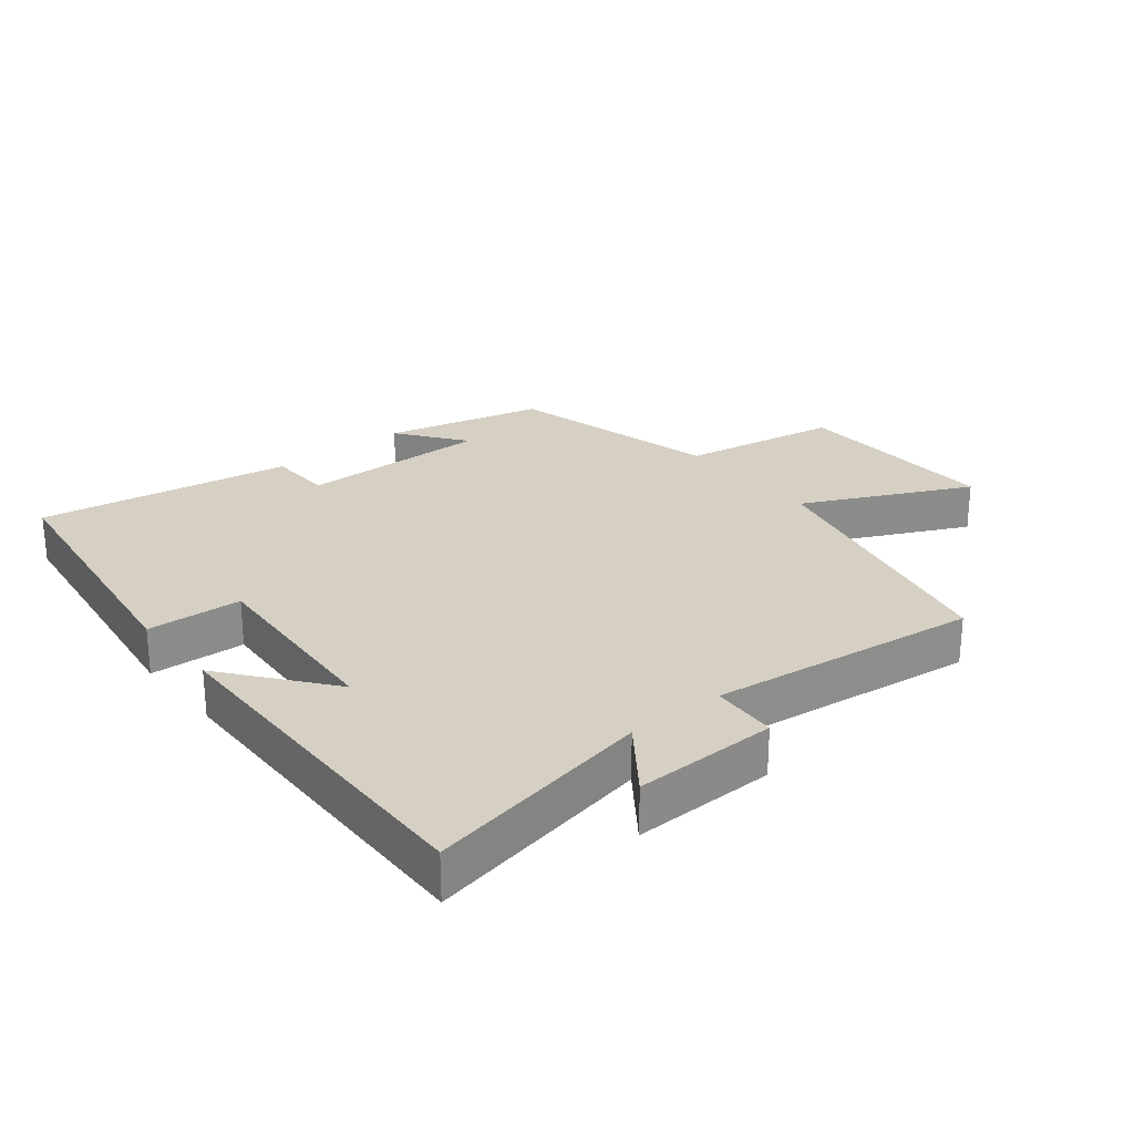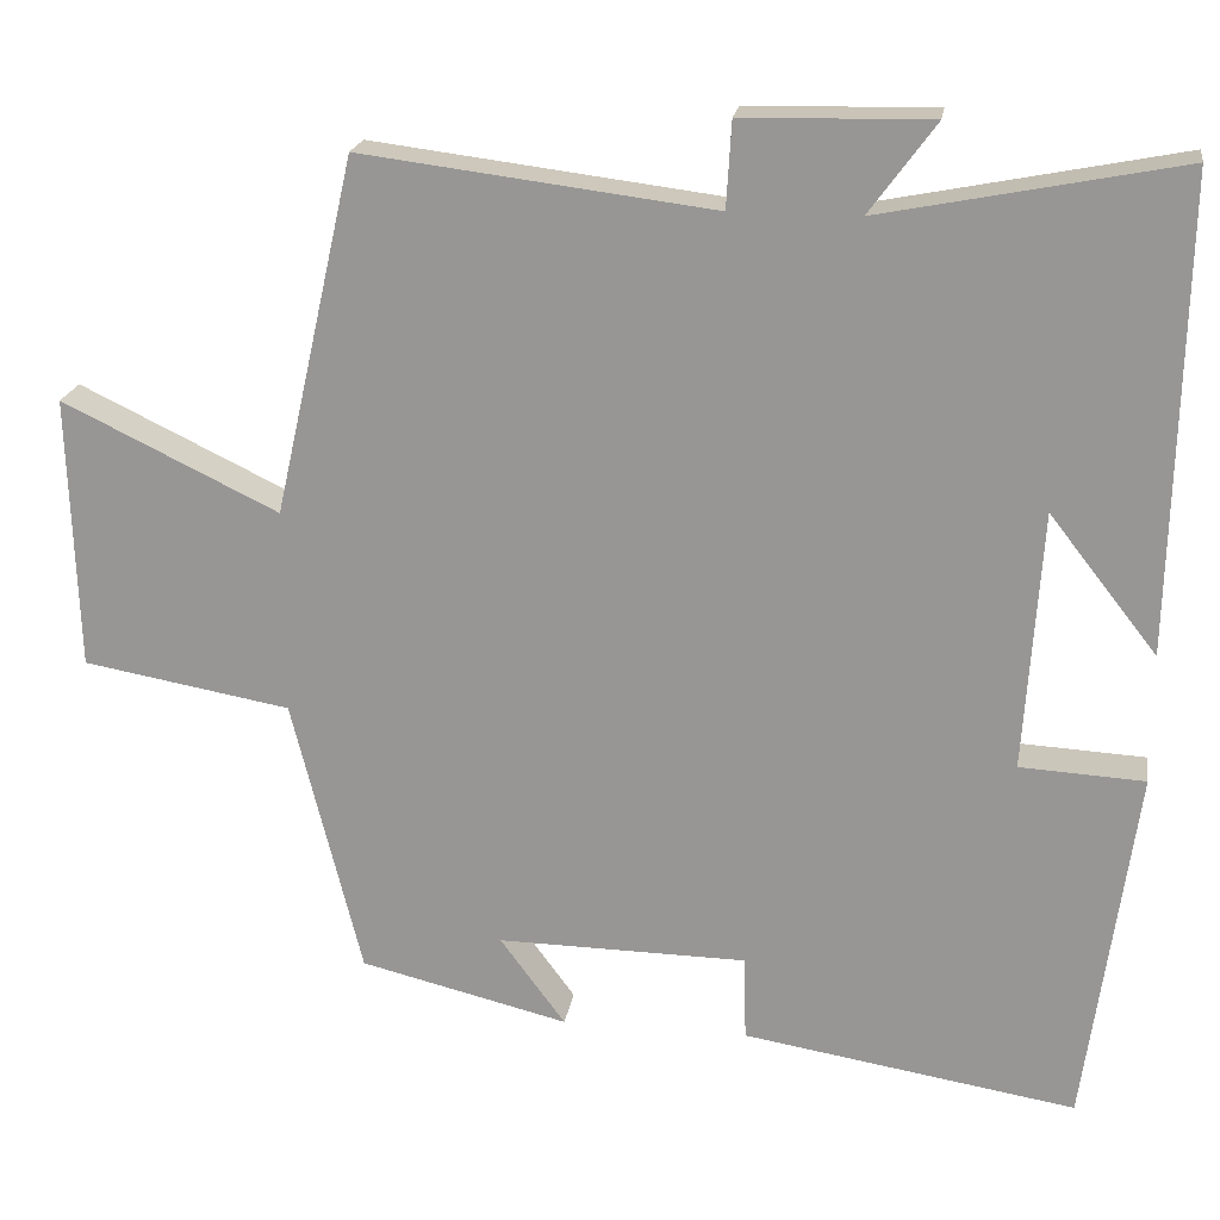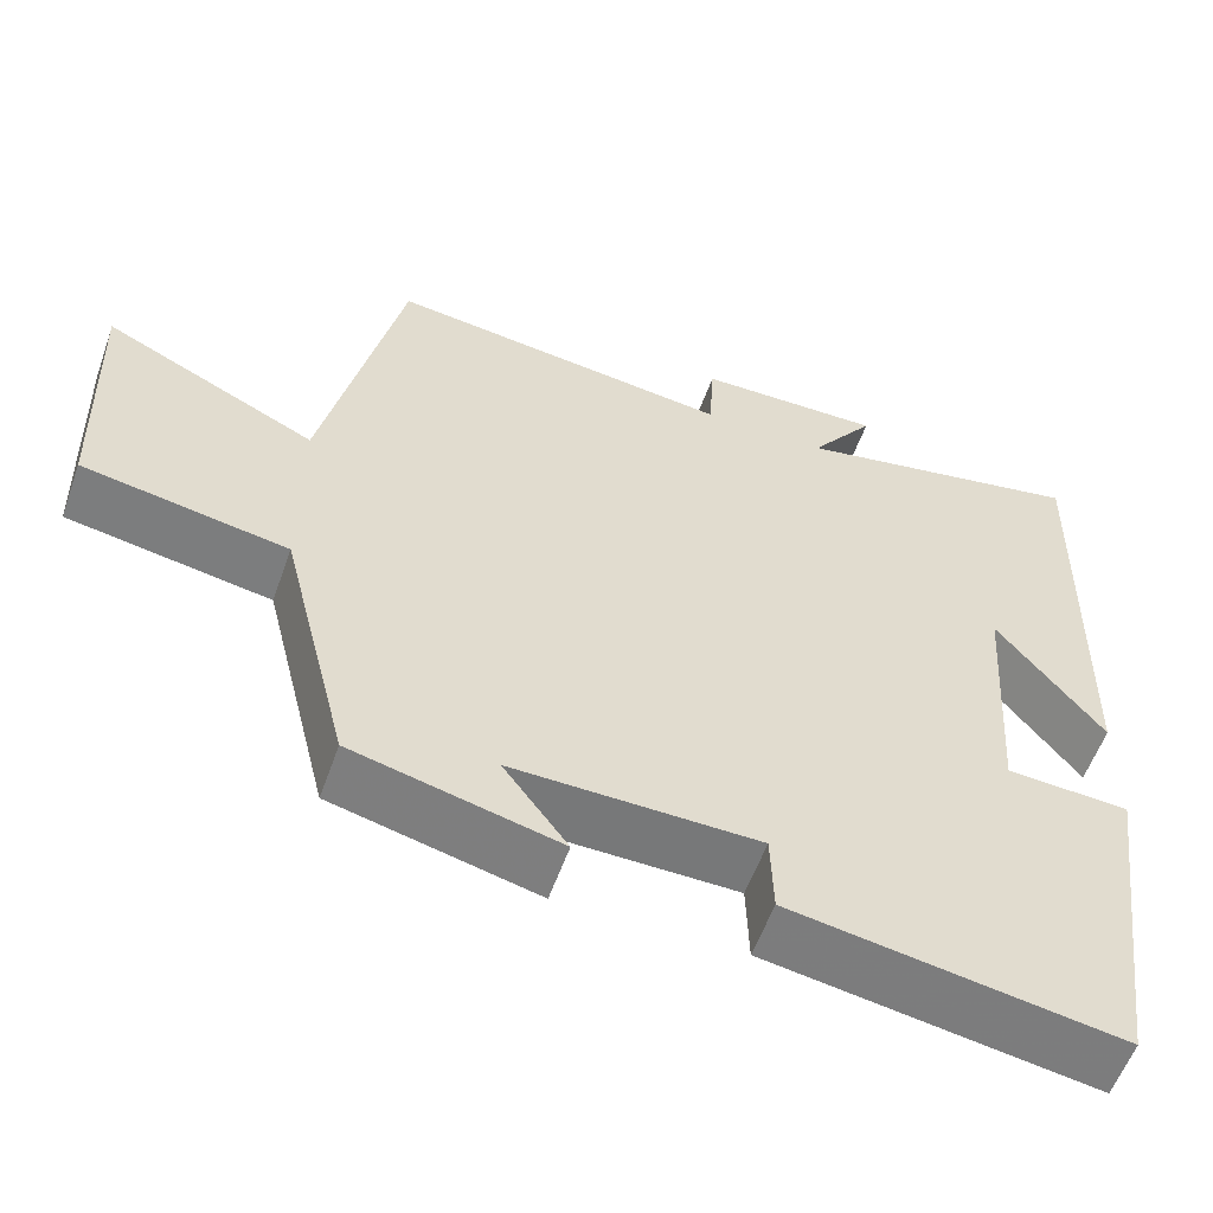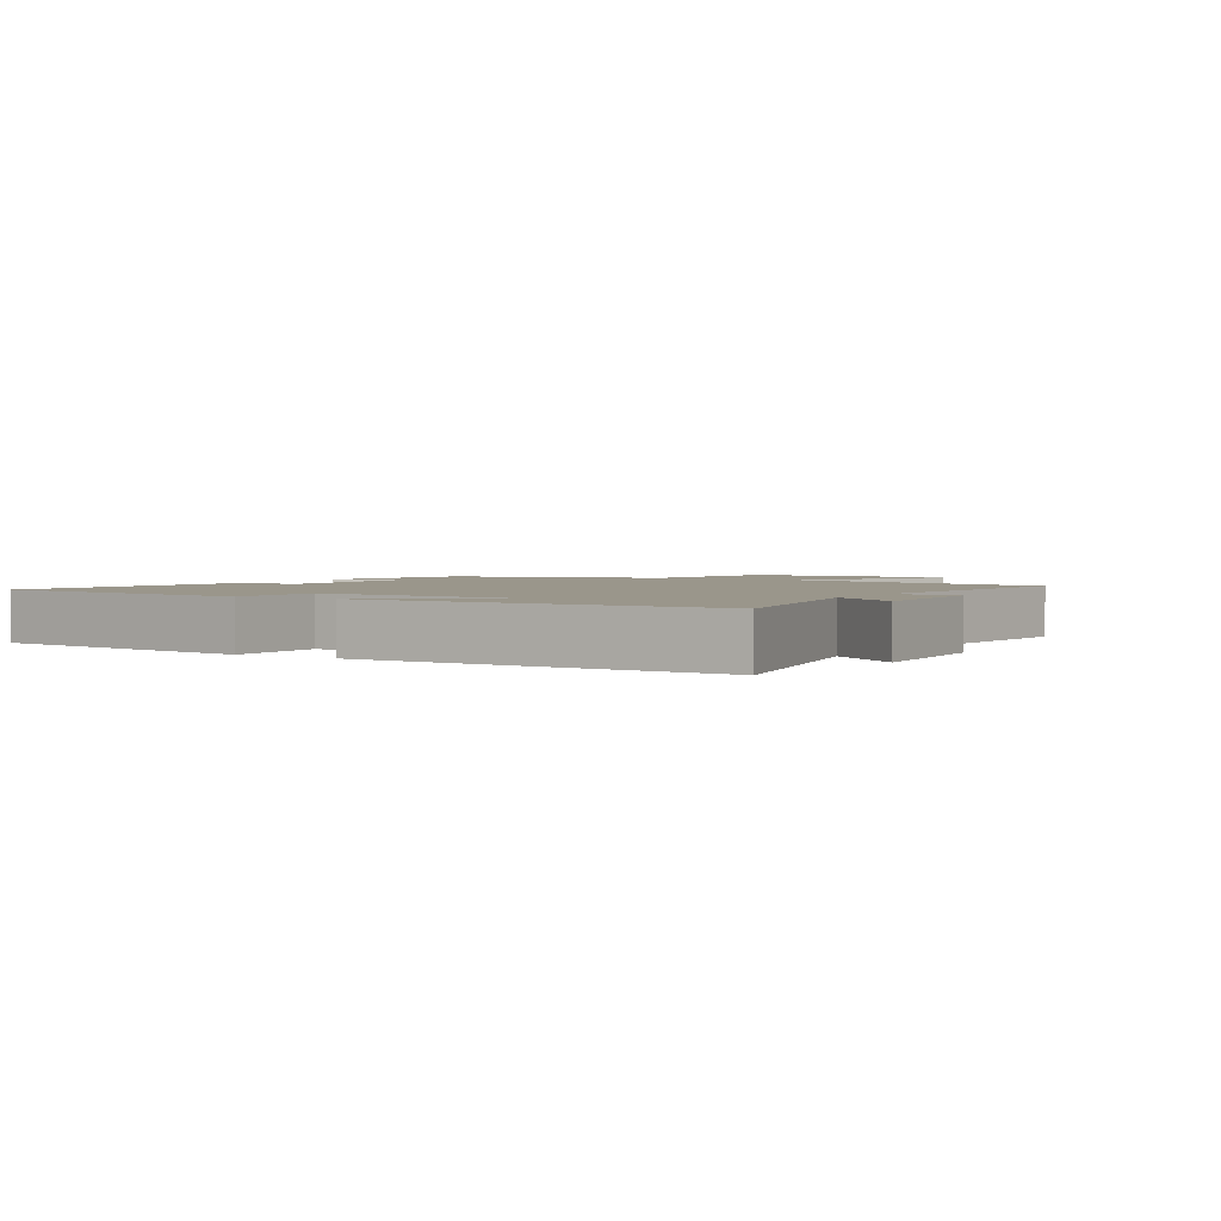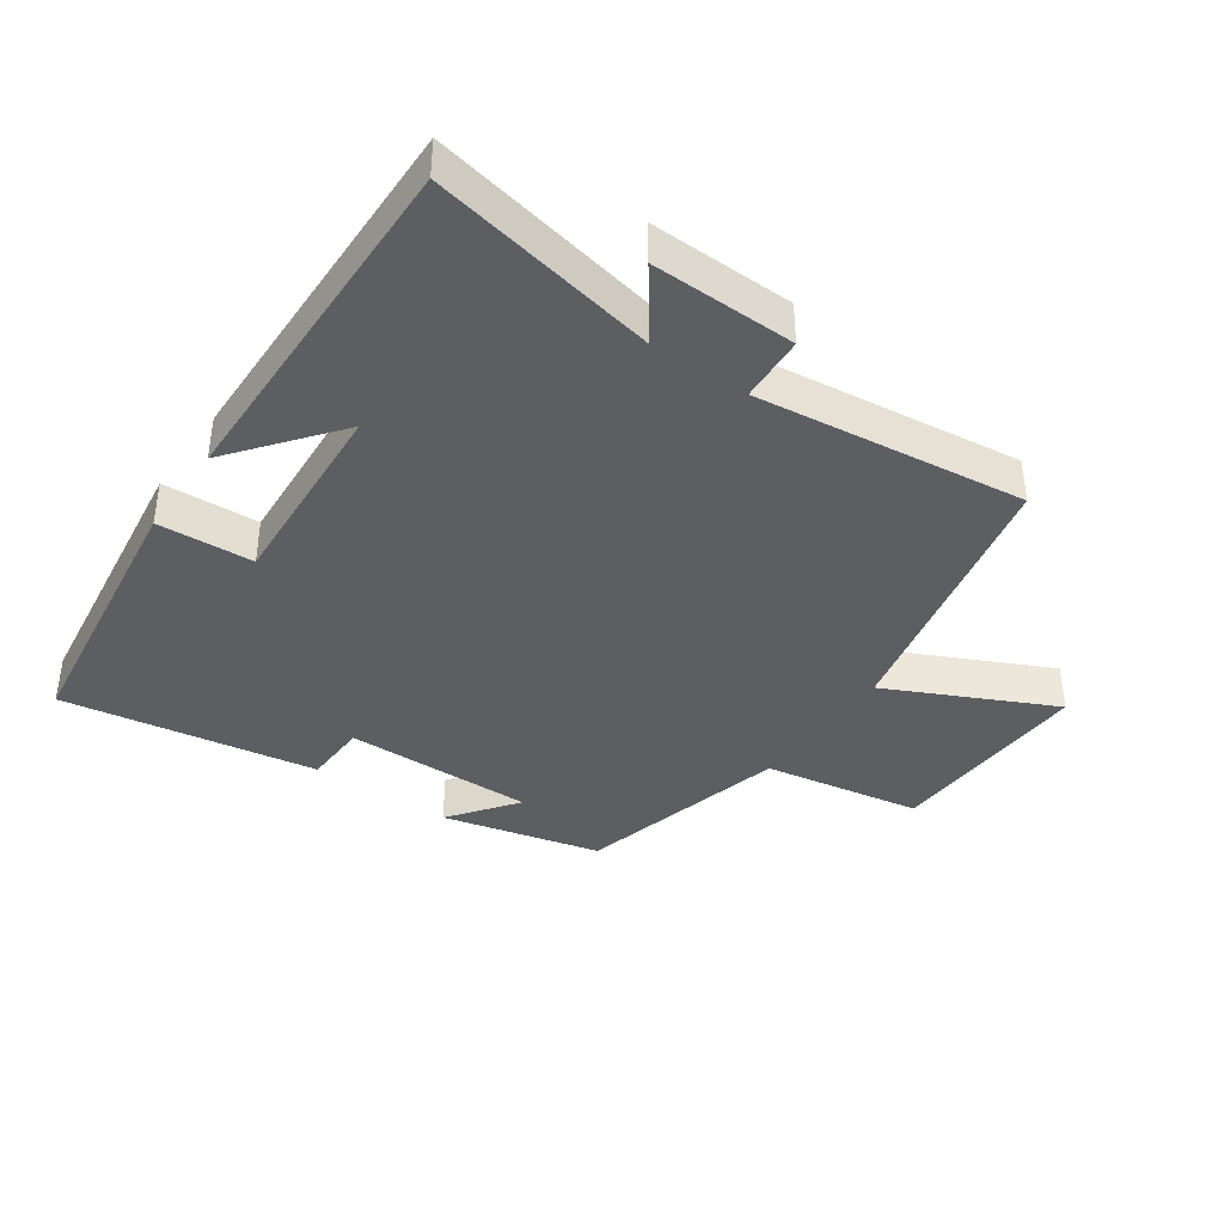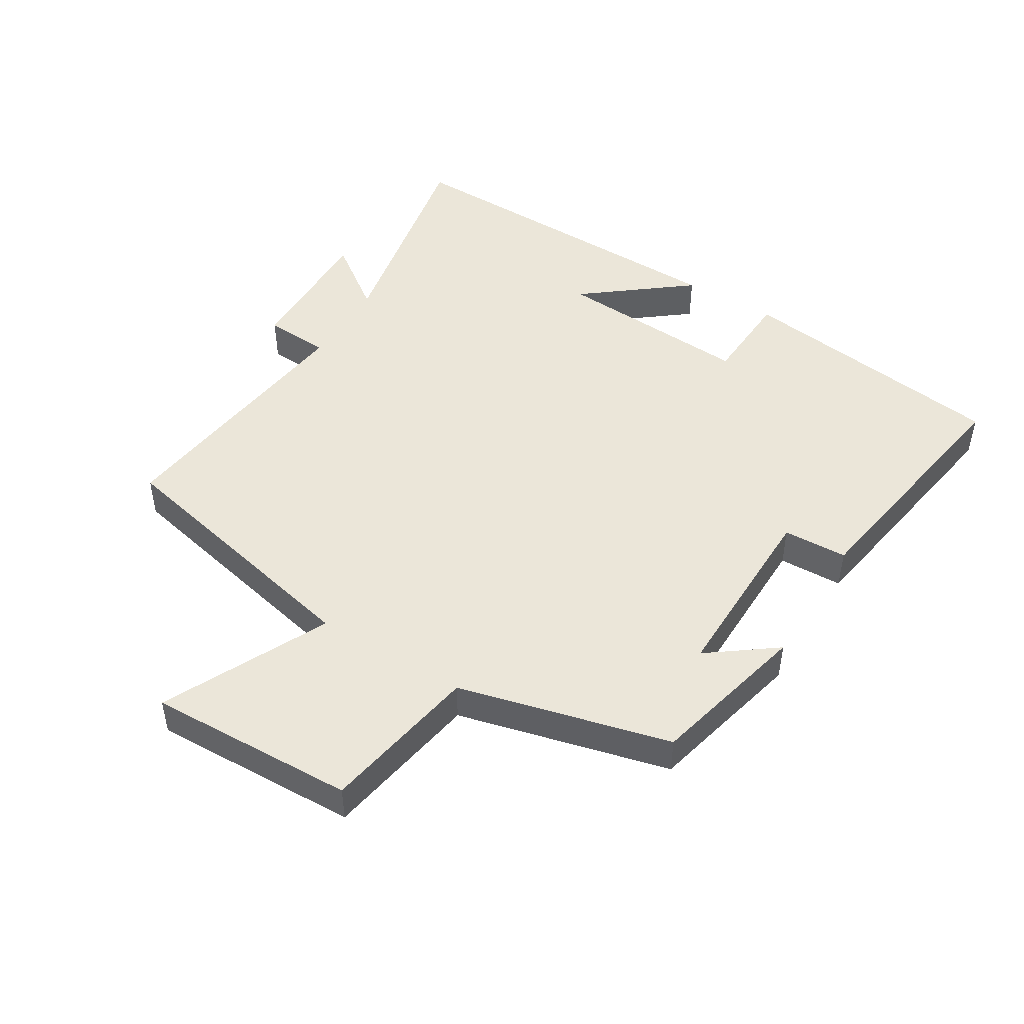
<metadata>
{"format":"obj","ext":"obj","renderer":"f3d","projection":"perspective","resolution":1024,"background":"white","views":[{"elev":26.1,"azim":-39.0,"up":"+Y"},{"elev":20.3,"azim":-171.2,"up":"+Z"},{"elev":-57.2,"azim":160.5,"up":"+Z"},{"elev":2.3,"azim":-59.5,"up":"+Y"},{"elev":-39.1,"azim":-35.1,"up":"+Y"},{"elev":47.8,"azim":121.3,"up":"+Y"}]}
</metadata>
<code>
v 0.418 0.07 -0.44
v 0.172 0.07 -0.5
v 0.249 0.07 -0.396
v -0.045 0.07 -0.4
v -0.048 0.07 -0.5
v -0.441 0.07 -0.564
v -0.5 0.07 -0.138
v -0.353 0.07 -0.13
v -0.373 0.07 0.176
v -0.5 0.07 0.014
v -0.512 0.07 0.569
v -0.16 0.07 0.5
v -0.238 0.07 0.606
v -0.016 0.07 0.602
v -0.01 0.07 0.5
v 0.405 0.07 0.552
v 0.5 0.07 0.131
v 0.755 0.07 0.254
v 0.745 0.07 -0.068
v 0.5 0.07 -0.111
v 0.418 0 -0.44
v 0.172 0 -0.5
v 0.249 0 -0.396
v -0.045 0 -0.4
v -0.048 0 -0.5
v -0.441 0 -0.564
v -0.5 0 -0.138
v -0.353 0 -0.13
v -0.373 0 0.176
v -0.5 0 0.014
v -0.512 0 0.569
v -0.16 0 0.5
v -0.238 0 0.606
v -0.016 0 0.602
v -0.01 0 0.5
v 0.405 0 0.552
v 0.5 0 0.131
v 0.755 0 0.254
v 0.745 0 -0.068
v 0.5 0 -0.111
f 17 18 19 20
f 17 20 1
f 16 17 1
f 15 16 1
f 12 13 14 15
f 12 15 1
f 9 10 11 12
f 8 9 12 1
f 6 7 8
f 5 6 8
f 4 5 8
f 3 4 8
f 3 8 1
f 1 2 3
f 40 39 38 37
f 21 40 37
f 21 37 36
f 21 36 35
f 35 34 33 32
f 21 35 32
f 32 31 30 29
f 21 32 29 28
f 28 27 26
f 28 26 25
f 28 25 24
f 28 24 23
f 21 28 23
f 23 22 21
f 1 21 22 2
f 2 22 23 3
f 3 23 24 4
f 4 24 25 5
f 5 25 26 6
f 6 26 27 7
f 7 27 28 8
f 8 28 29 9
f 9 29 30 10
f 10 30 31 11
f 11 31 32 12
f 12 32 33 13
f 13 33 34 14
f 14 34 35 15
f 15 35 36 16
f 16 36 37 17
f 17 37 38 18
f 18 38 39 19
f 19 39 40 20
f 20 40 21 1

</code>
